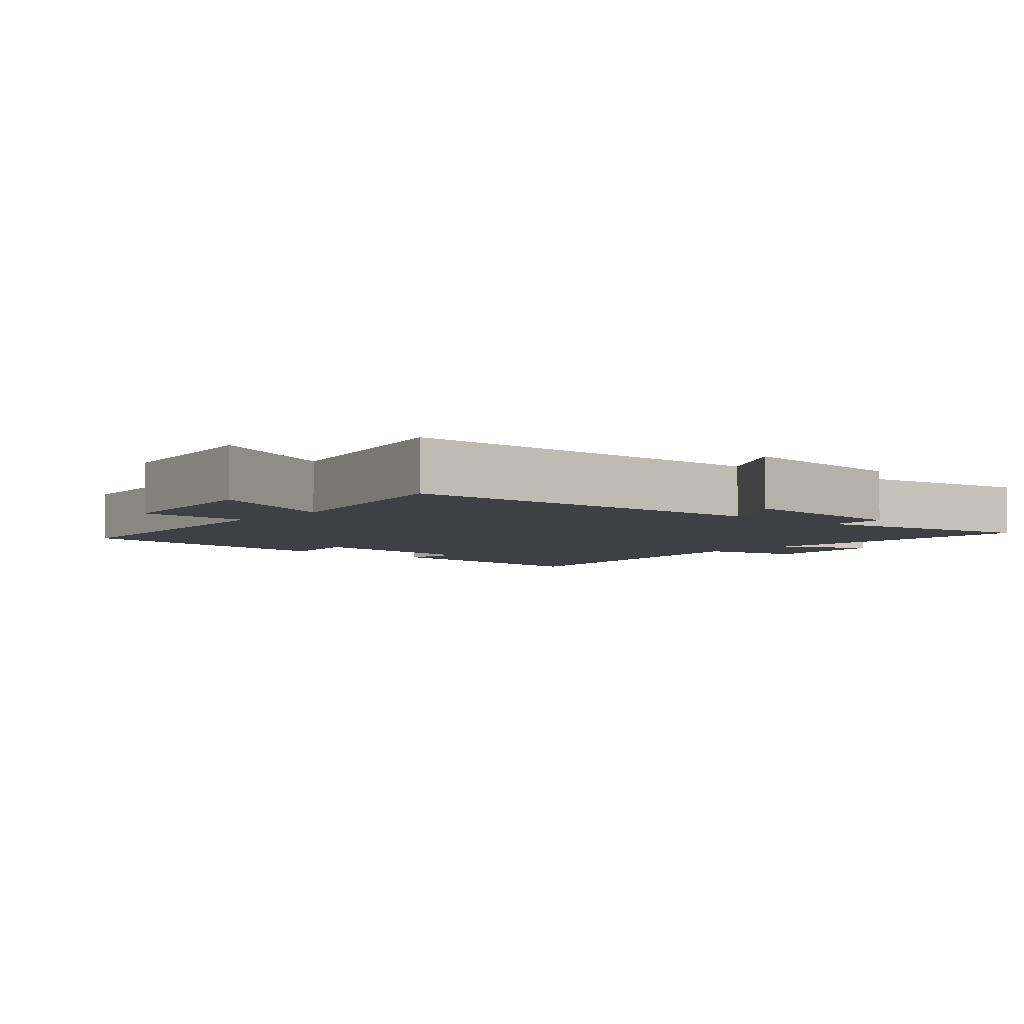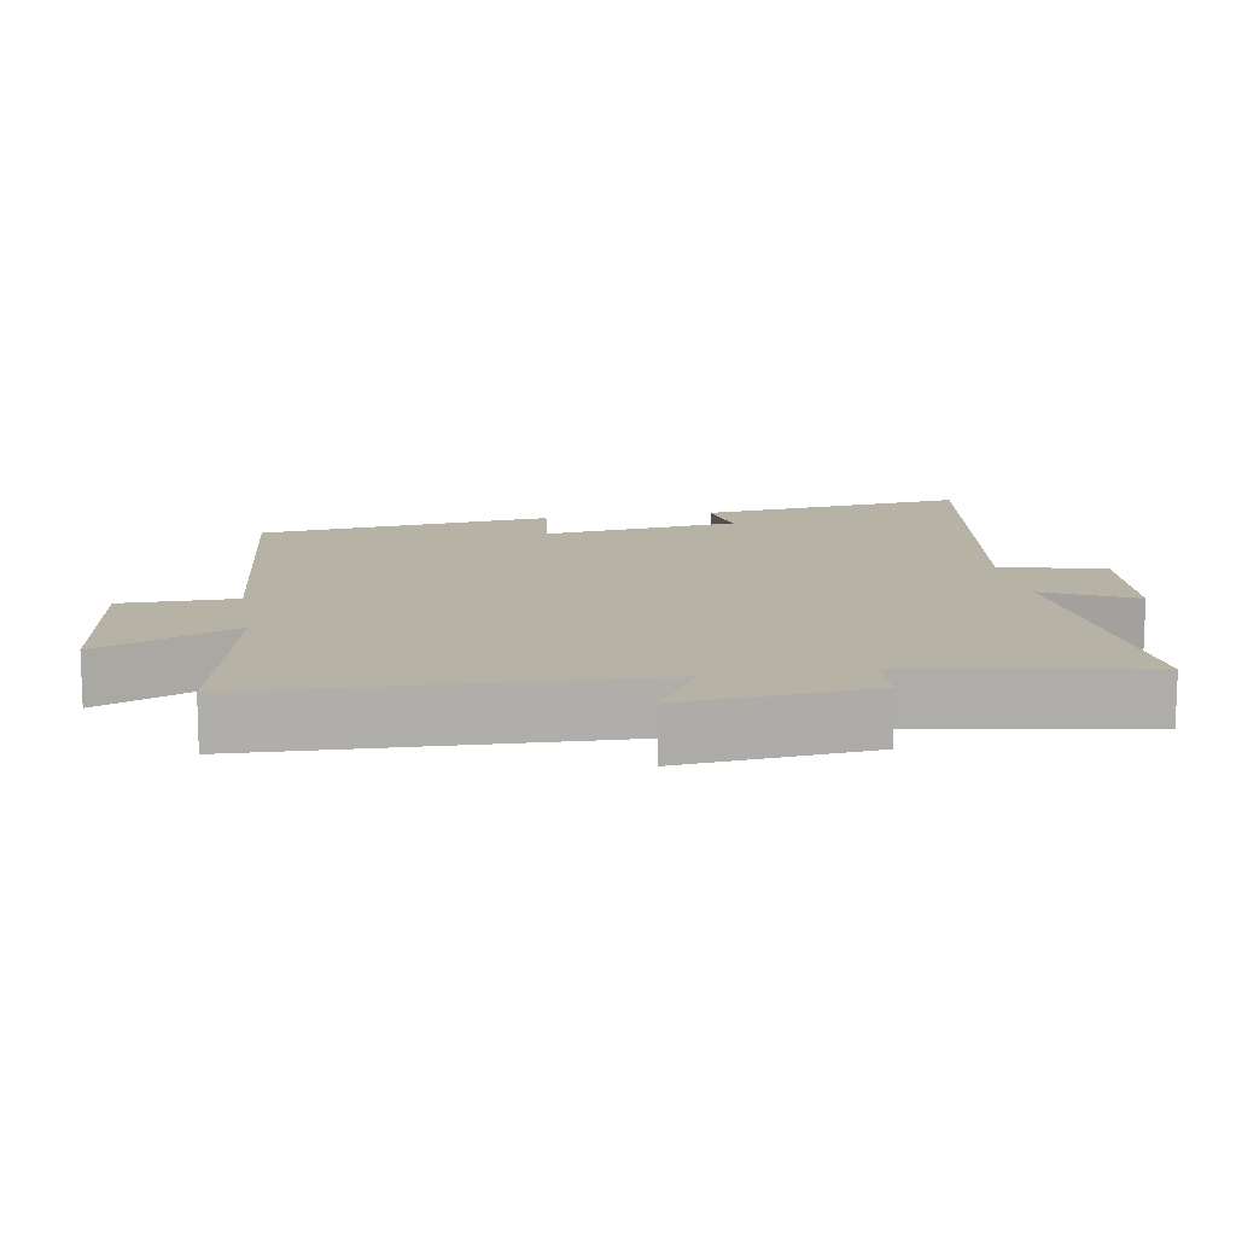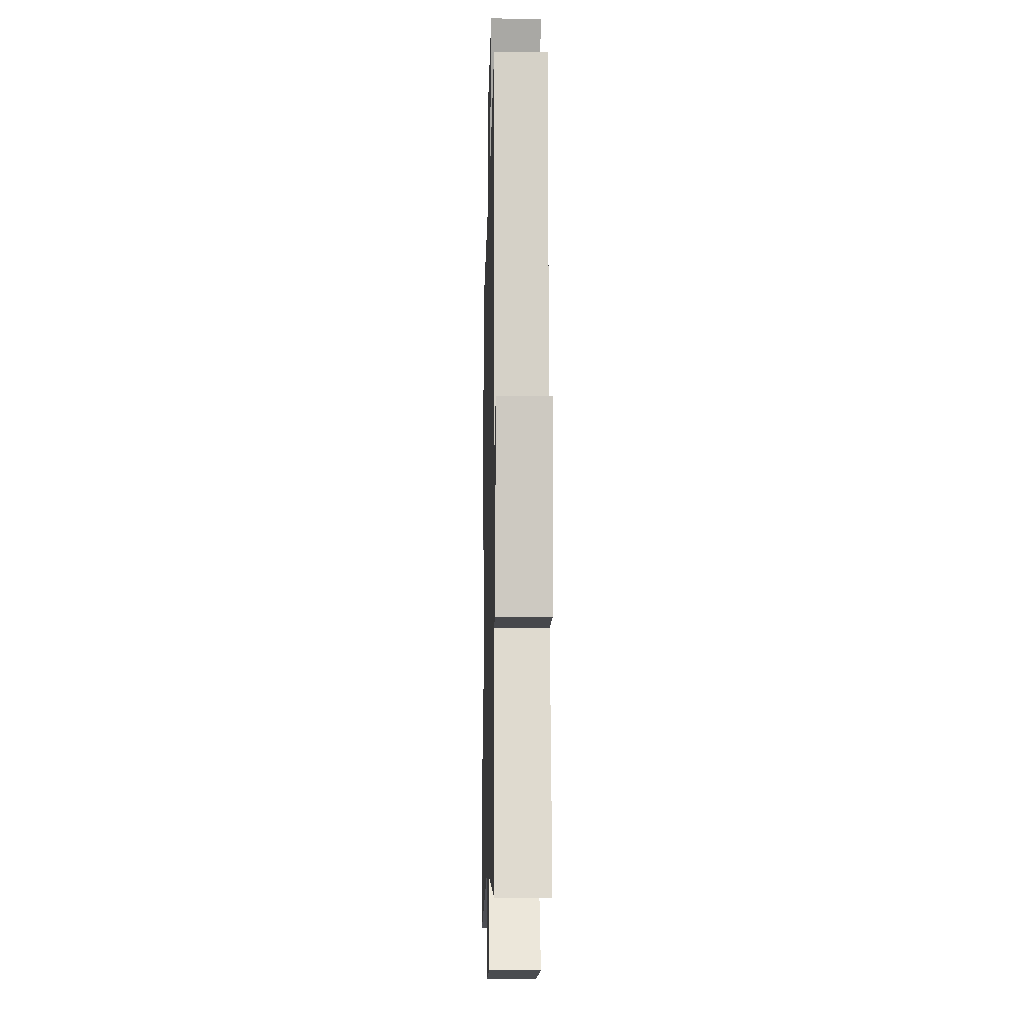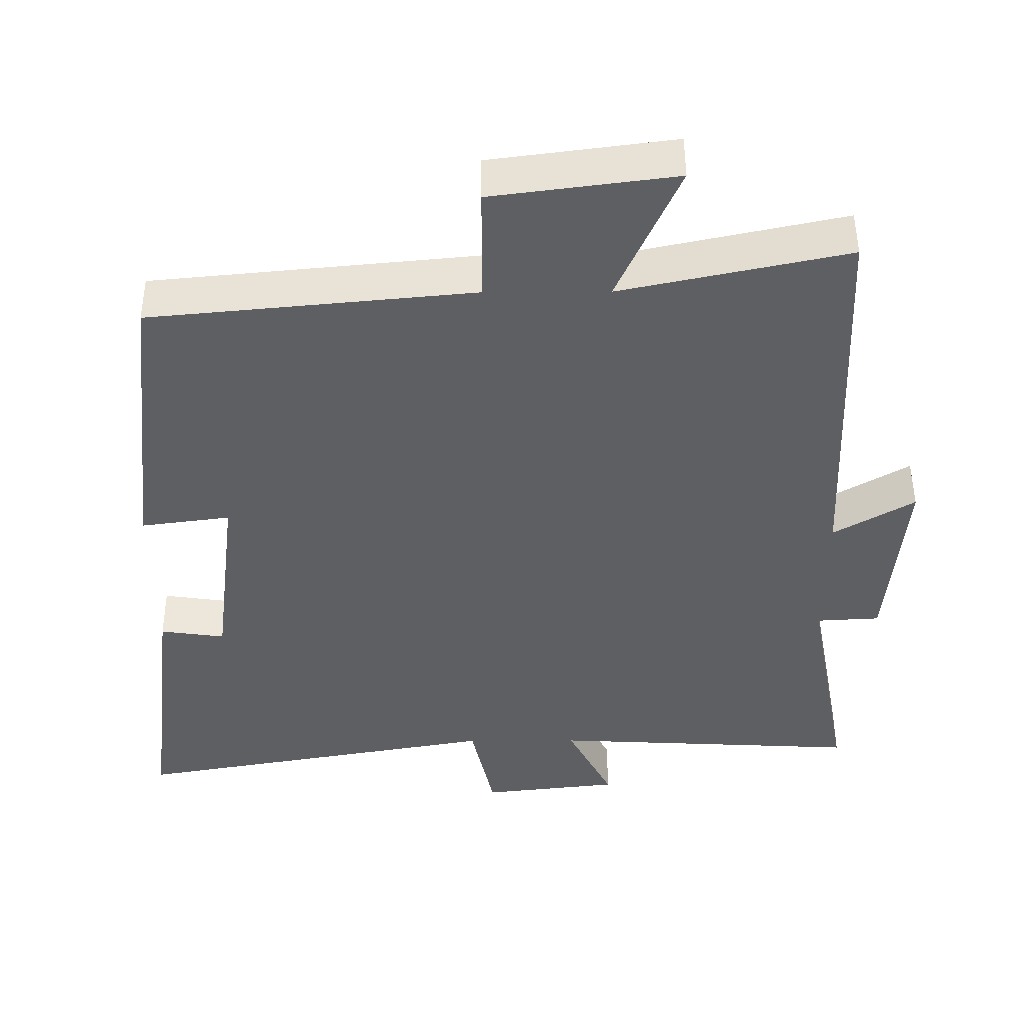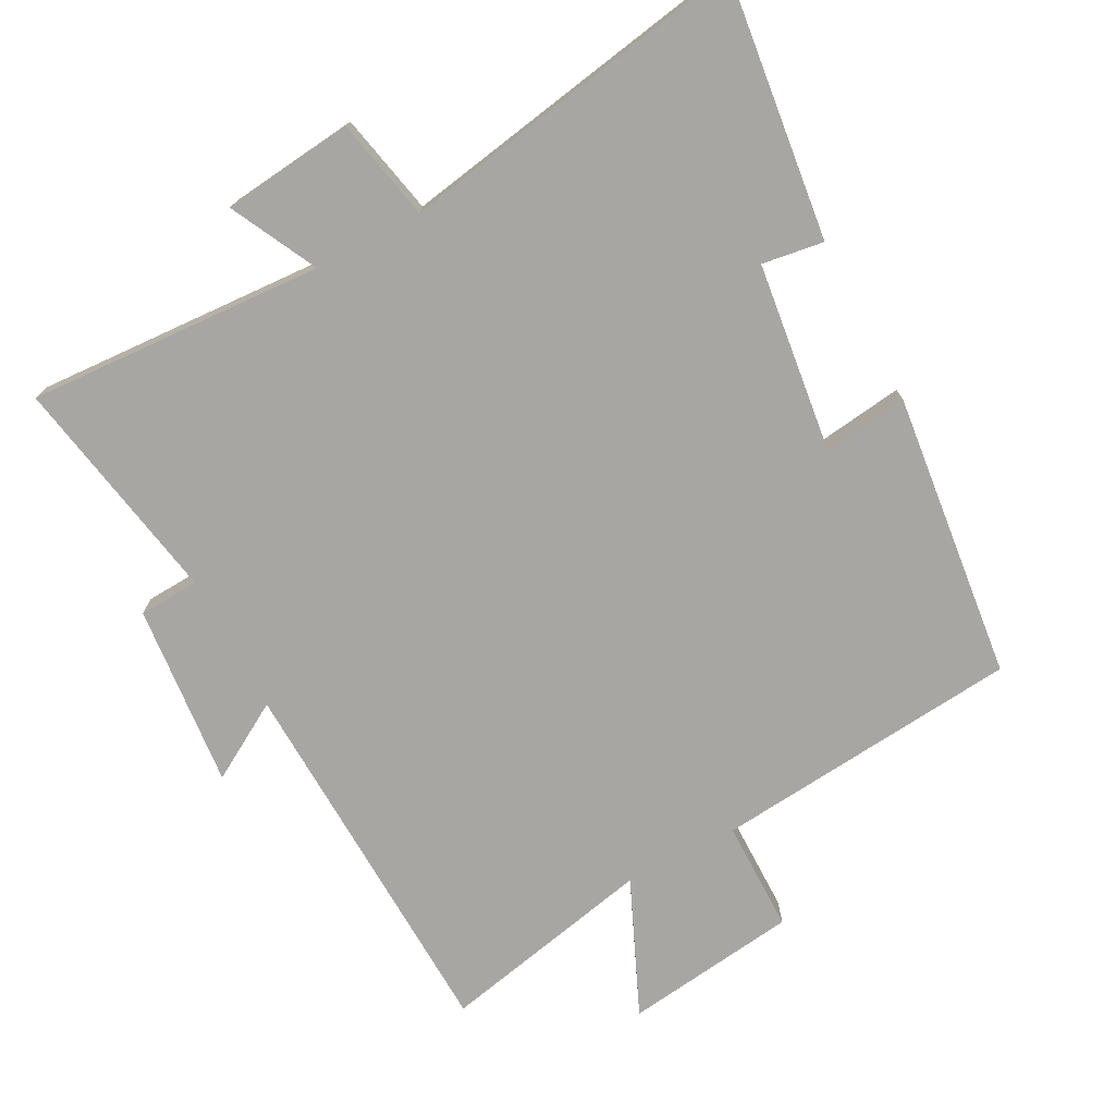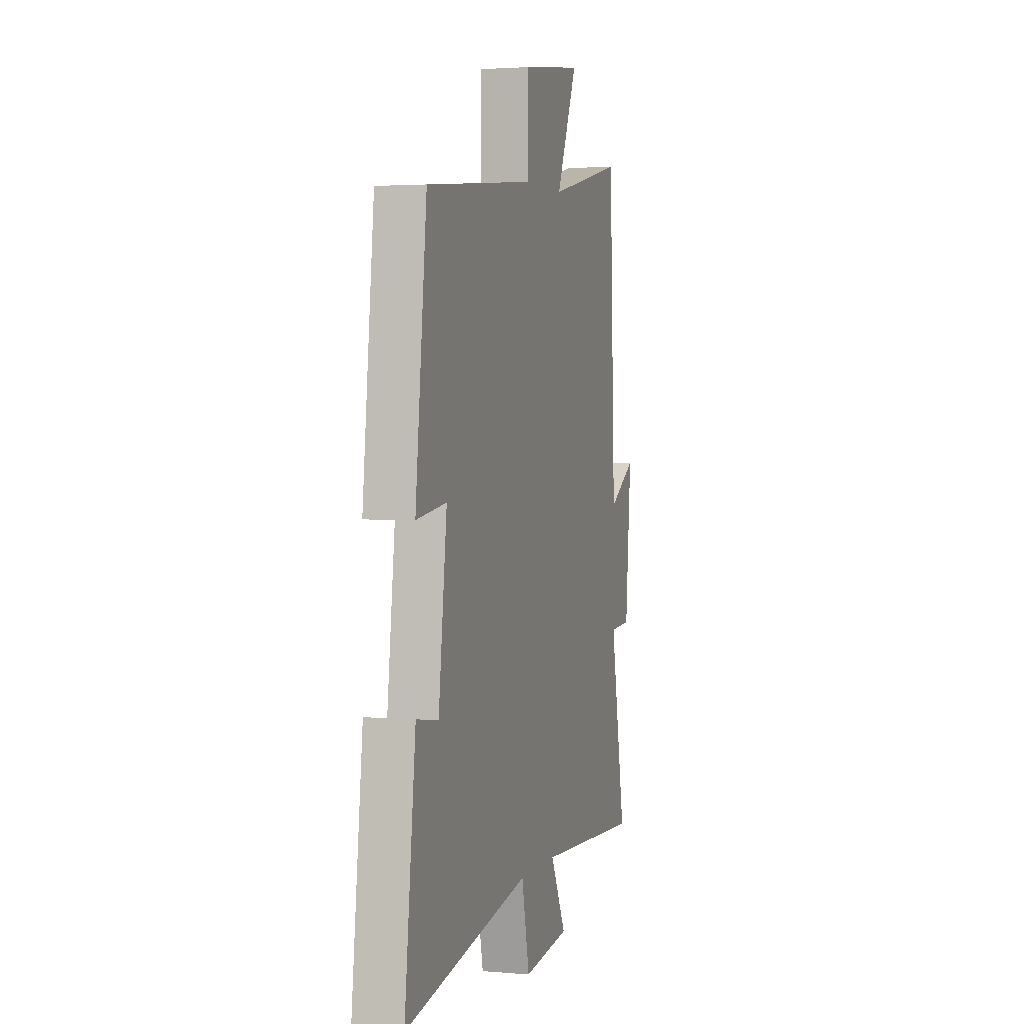
<metadata>
{"format":"obj","ext":"obj","renderer":"f3d","projection":"perspective","resolution":1024,"background":"white","views":[{"elev":-4.8,"azim":48.6,"up":"+Y"},{"elev":12.5,"azim":80.0,"up":"+Y"},{"elev":-8.3,"azim":88.5,"up":"+Z"},{"elev":49.0,"azim":-0.3,"up":"+Z"},{"elev":-74.3,"azim":-152.3,"up":"+Y"},{"elev":2.6,"azim":-73.3,"up":"+Z"}]}
</metadata>
<code>
v 0.562 0.07 -0.523
v 0.129 0.07 -0.5
v 0.193 0.07 -0.626
v 0.001 0.07 -0.648
v -0.031 0.07 -0.5
v -0.545 0.07 -0.592
v -0.5 0.07 -0.21
v -0.41 0.07 -0.223
v -0.376 0.07 0.055
v -0.5 0.07 0.038
v -0.454 0.07 0.456
v -0.005 0.07 0.5
v -0.005 0.07 0.663
v 0.249 0.07 0.697
v 0.163 0.07 0.5
v 0.477 0.07 0.568
v 0.5 0.07 0.016
v 0.612 0.07 0.083
v 0.588 0.07 -0.185
v 0.5 0.07 -0.19
v 0.562 0 -0.523
v 0.129 0 -0.5
v 0.193 0 -0.626
v 0.001 0 -0.648
v -0.031 0 -0.5
v -0.545 0 -0.592
v -0.5 0 -0.21
v -0.41 0 -0.223
v -0.376 0 0.055
v -0.5 0 0.038
v -0.454 0 0.456
v -0.005 0 0.5
v -0.005 0 0.663
v 0.249 0 0.697
v 0.163 0 0.5
v 0.477 0 0.568
v 0.5 0 0.016
v 0.612 0 0.083
v 0.588 0 -0.185
v 0.5 0 -0.19
f 17 18 19 20
f 15 16 17 20
f 15 20 1 2
f 12 13 14 15
f 11 12 15
f 10 11 15
f 9 10 15
f 8 9 15 2
f 5 6 7 8
f 5 8 2 3
f 3 4 5
f 40 39 38 37
f 40 37 36 35
f 22 21 40 35
f 35 34 33 32
f 35 32 31
f 35 31 30
f 35 30 29
f 22 35 29 28
f 28 27 26 25
f 23 22 28 25
f 25 24 23
f 1 21 22 2
f 2 22 23 3
f 3 23 24 4
f 4 24 25 5
f 5 25 26 6
f 6 26 27 7
f 7 27 28 8
f 8 28 29 9
f 9 29 30 10
f 10 30 31 11
f 11 31 32 12
f 12 32 33 13
f 13 33 34 14
f 14 34 35 15
f 15 35 36 16
f 16 36 37 17
f 17 37 38 18
f 18 38 39 19
f 19 39 40 20
f 20 40 21 1

</code>
